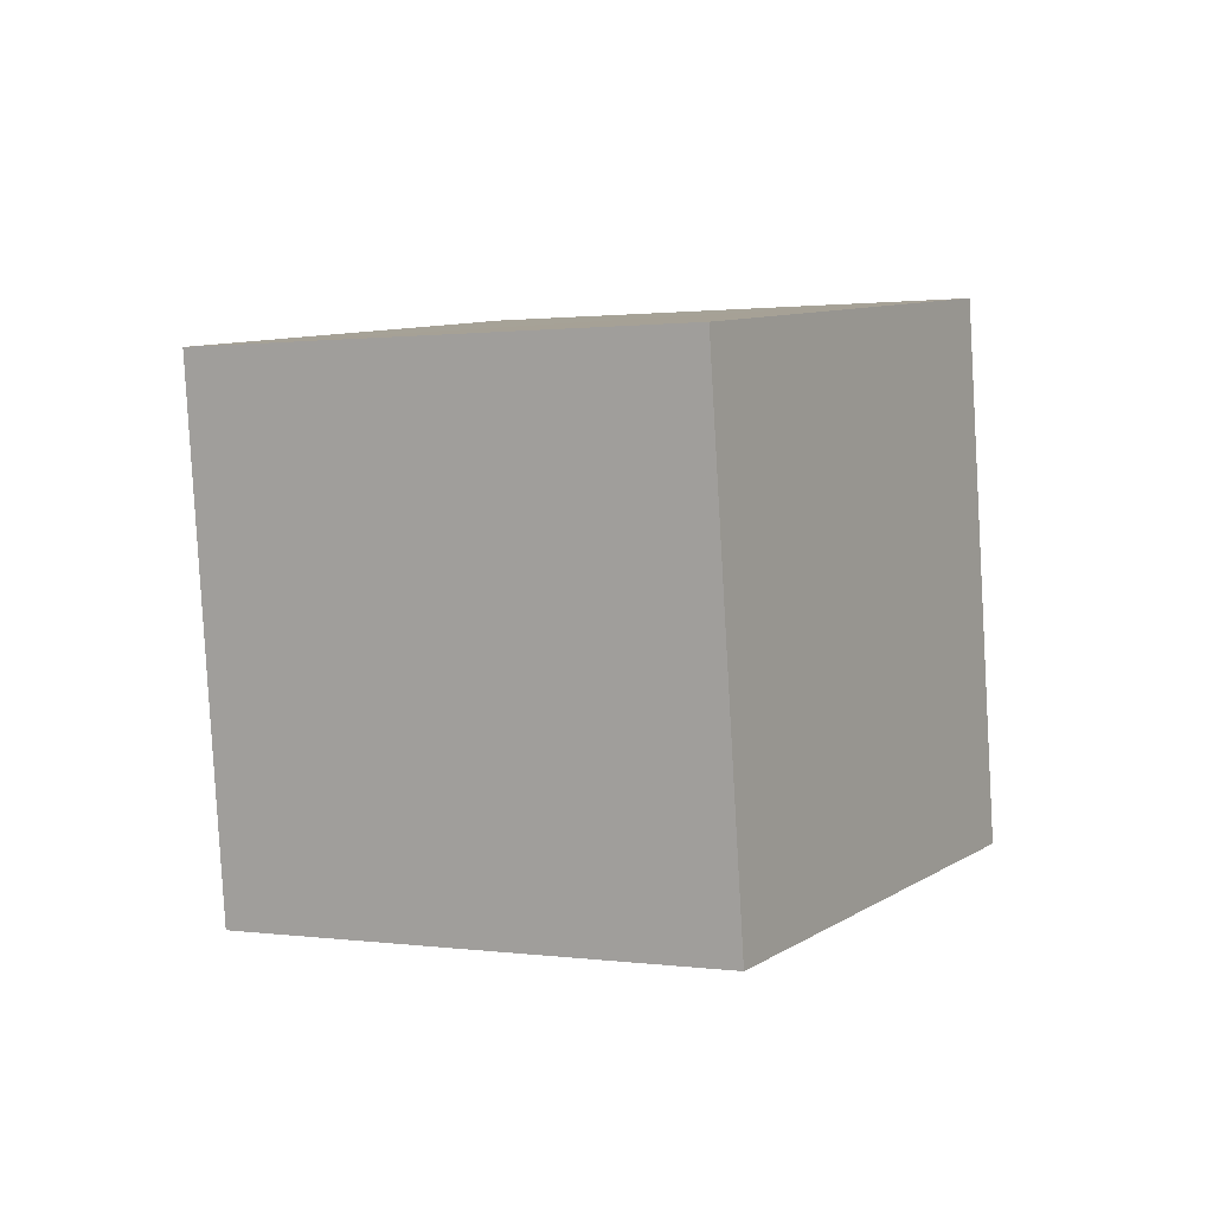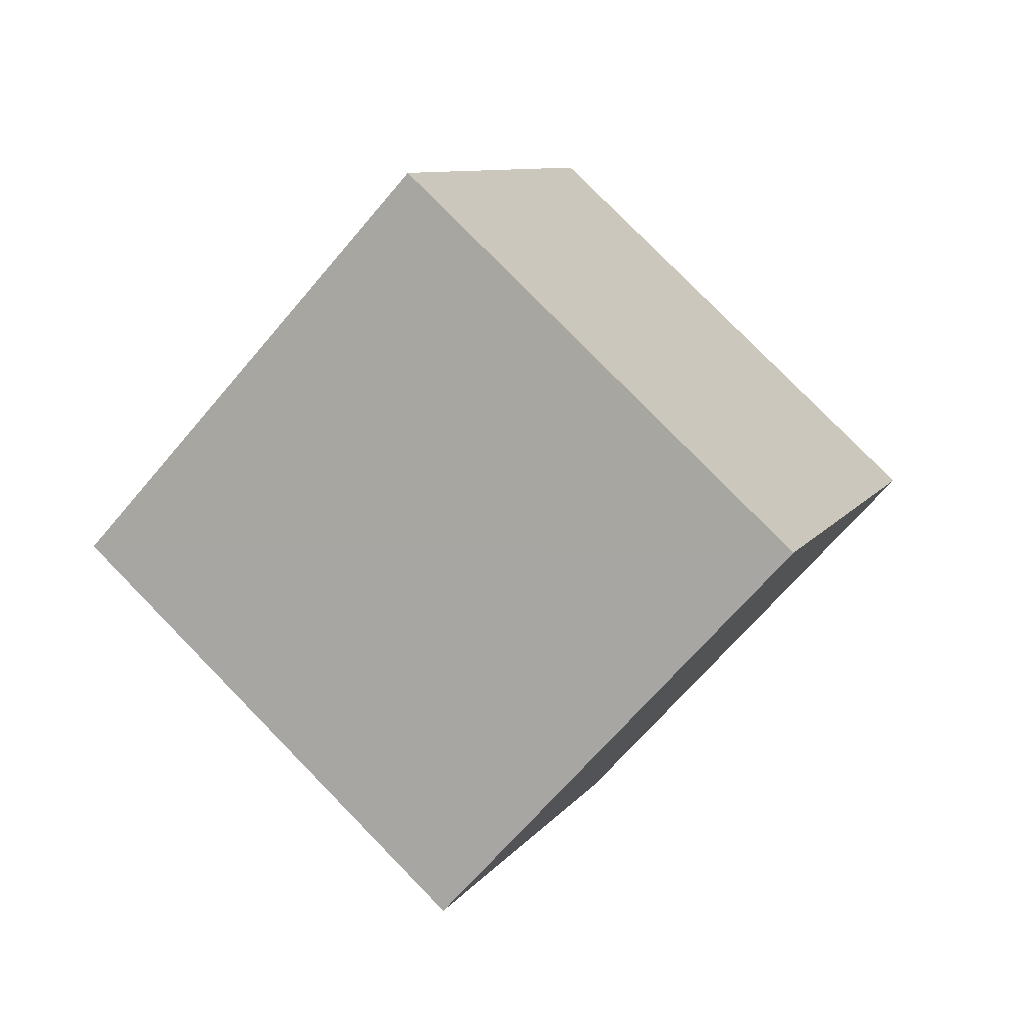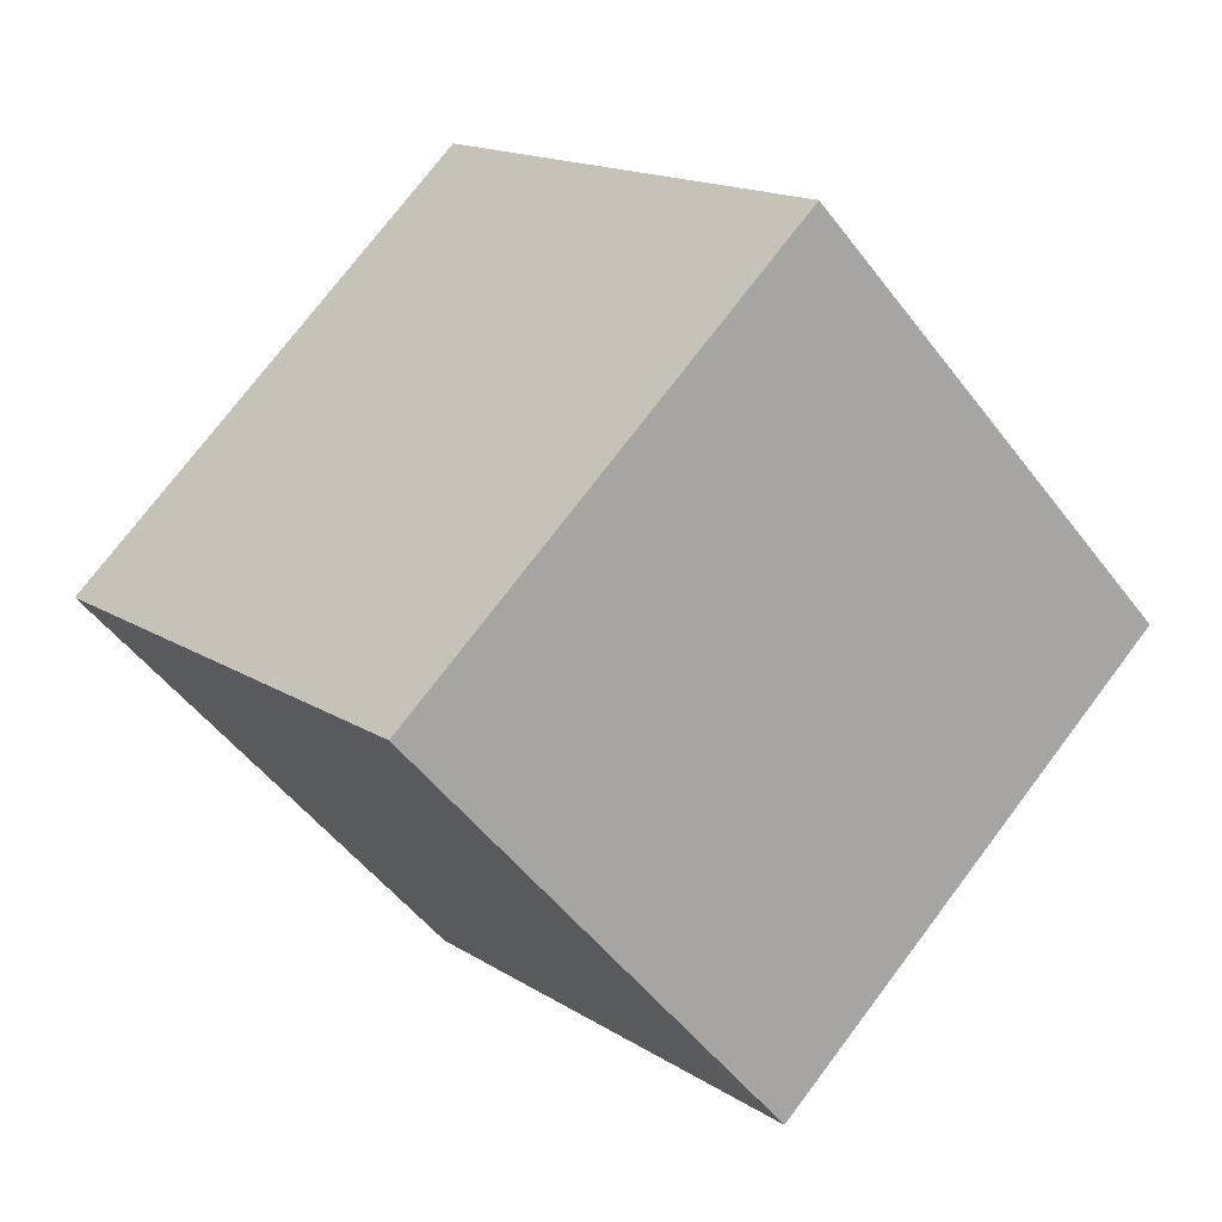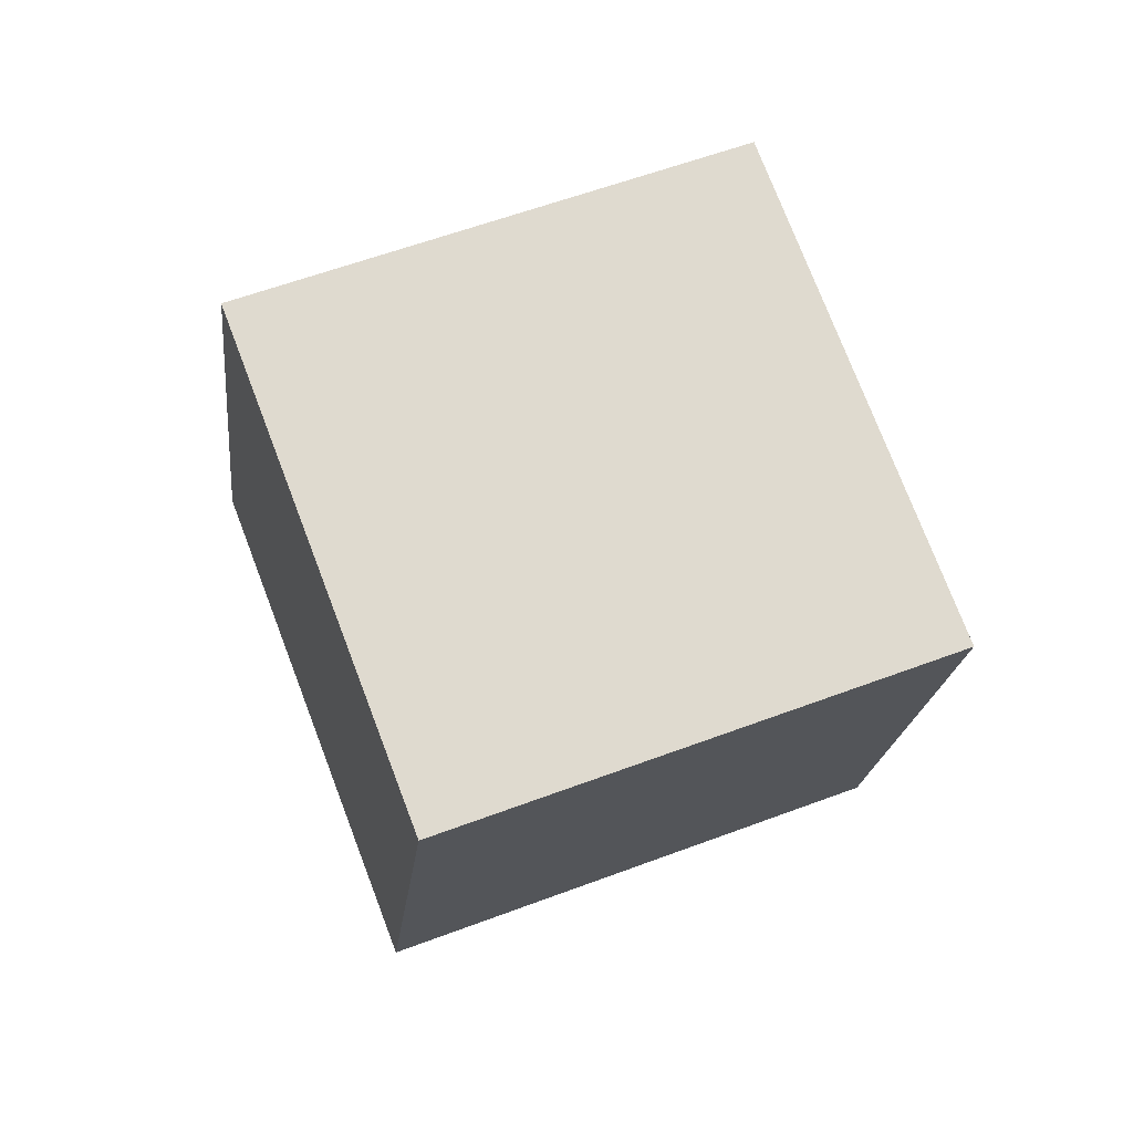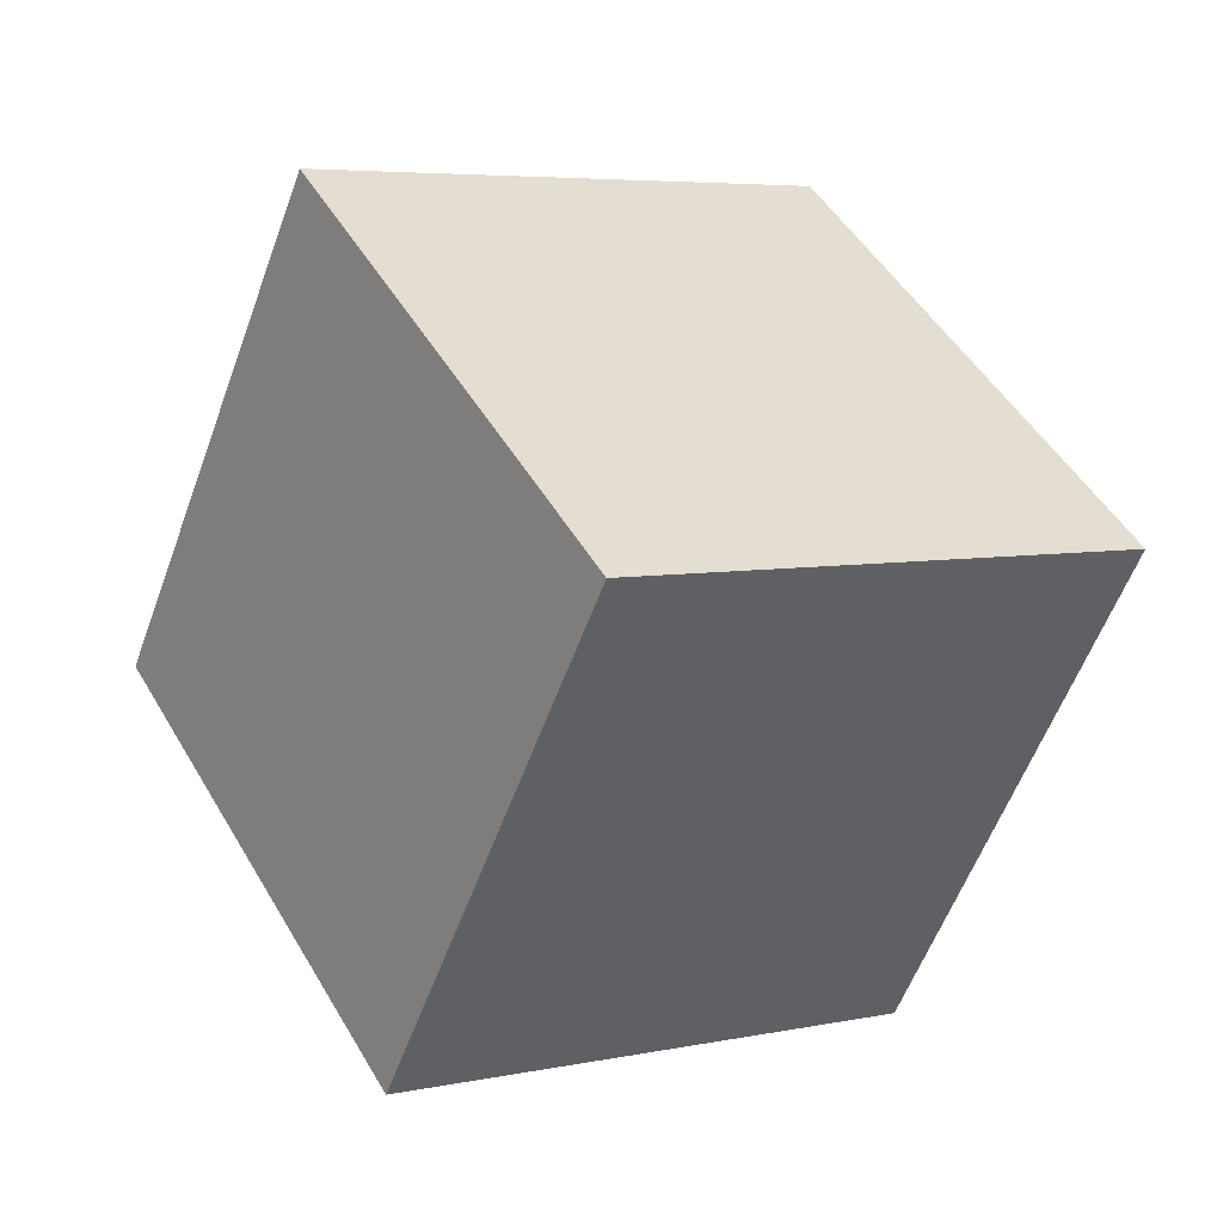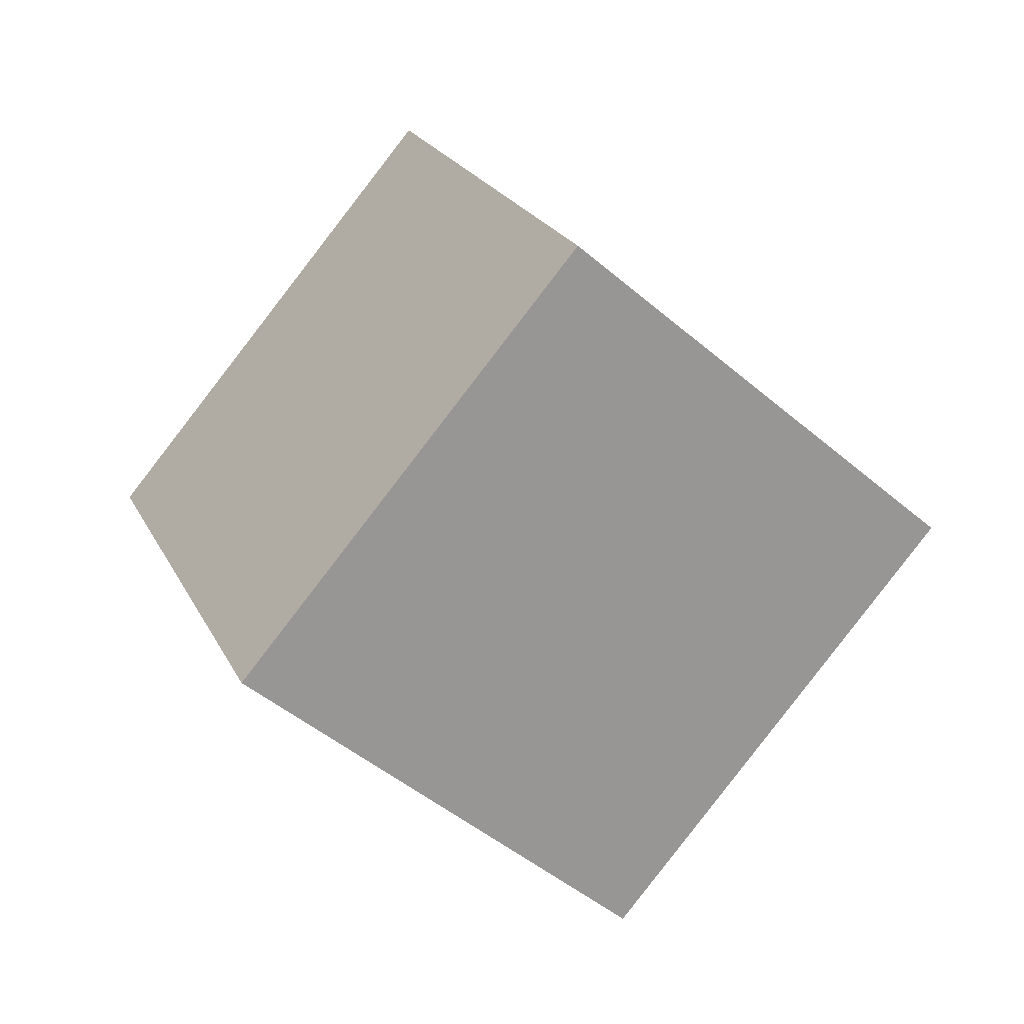
<metadata>
{"format":"obj","ext":"obj","renderer":"f3d","projection":"perspective","resolution":1024,"background":"white","views":[{"elev":-37.6,"azim":18.8,"up":"+Y"},{"elev":-10.7,"azim":104.4,"up":"+Y"},{"elev":7.5,"azim":-142.8,"up":"+Z"},{"elev":-64.5,"azim":-173.9,"up":"+Y"},{"elev":-4.3,"azim":-53.2,"up":"+Z"},{"elev":-20.2,"azim":-46.8,"up":"+Y"}]}
</metadata>
<code>
v  0.9653  1.692  2.226
v  0.7947  0.9769  1.548
v  1.074  1.602  0.8178
v  1.245  2.318  1.498
v  1.912  1.38  2.32
v  1.742  0.6643  1.642
v  2.02  1.289  0.9109
v  2.191  2.004  1.589
f 3 1 2
f 5 7 6
f 1 3 4
f 1 6 2
f 7 5 8
f 2 7 3
f 6 1 5
f 3 8 4
f 7 2 6
f 1 8 5
f 8 3 7
f 8 1 4

</code>
